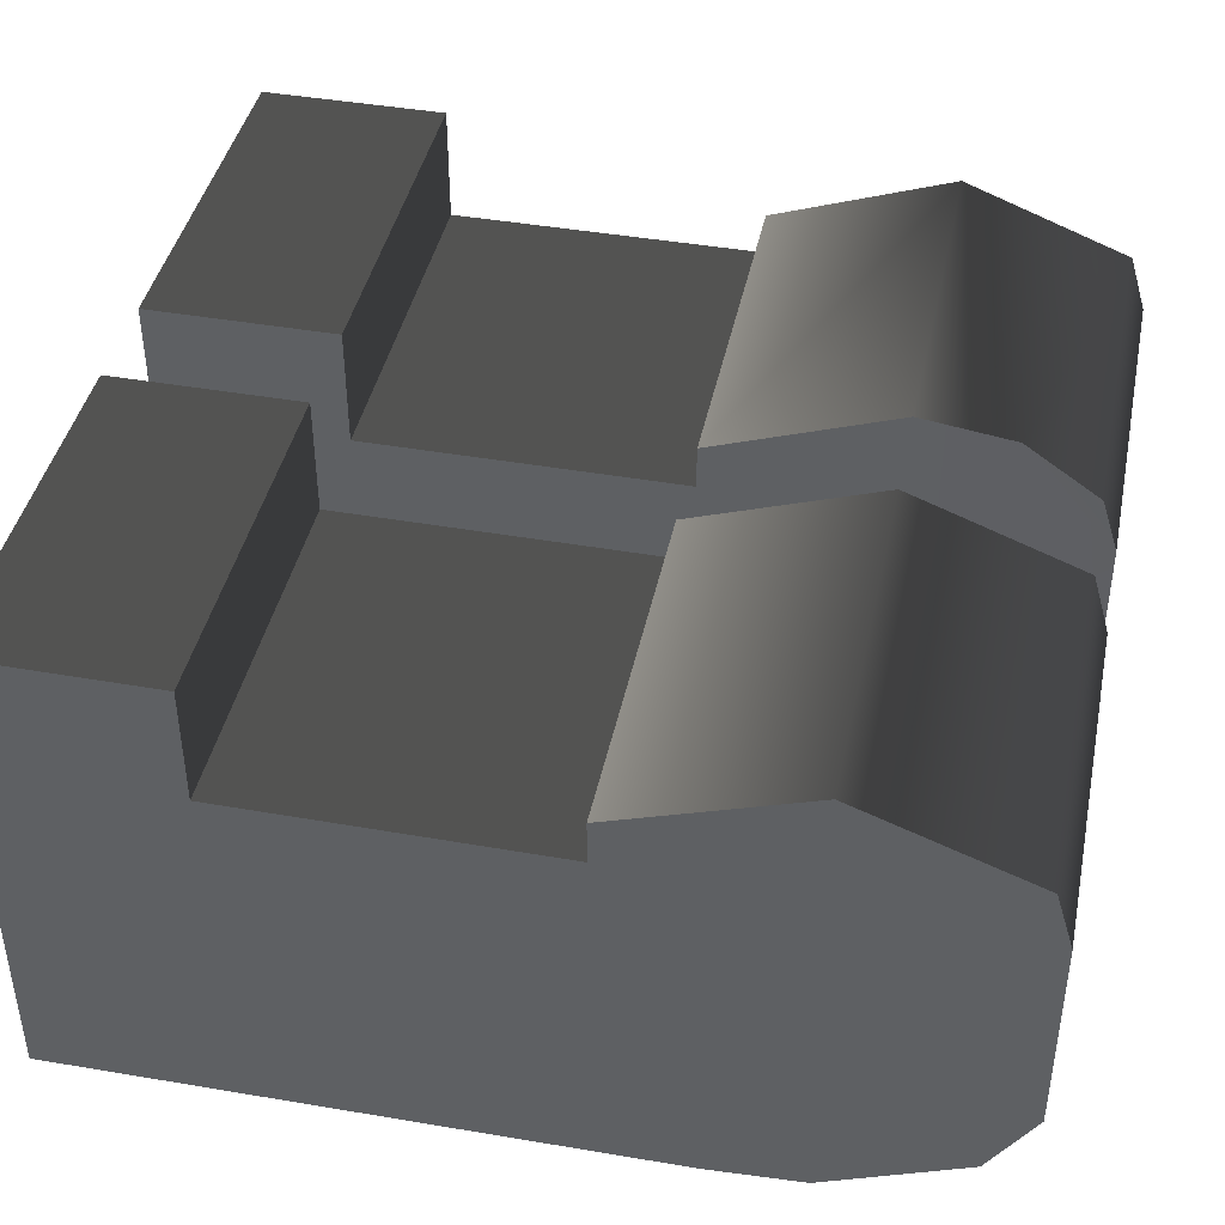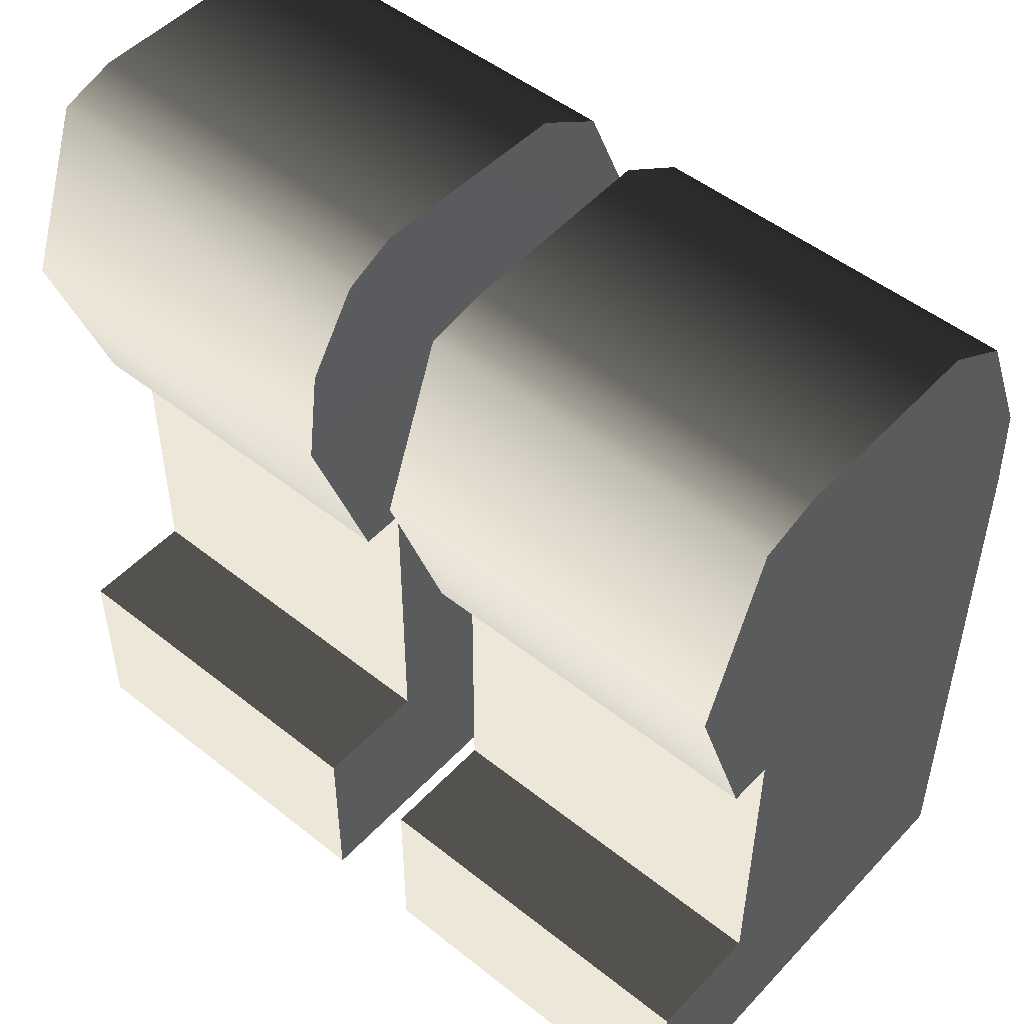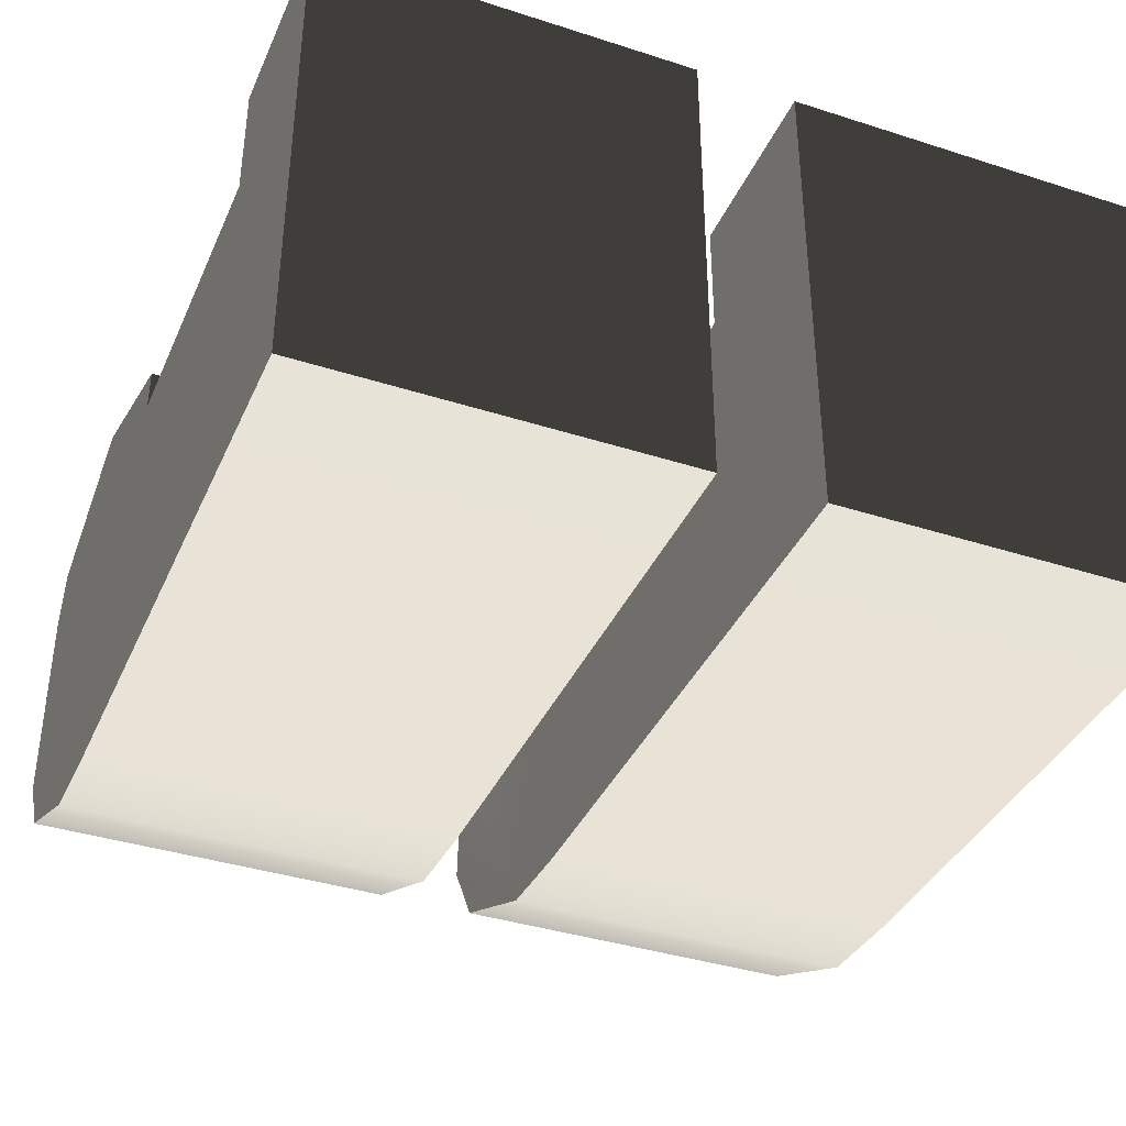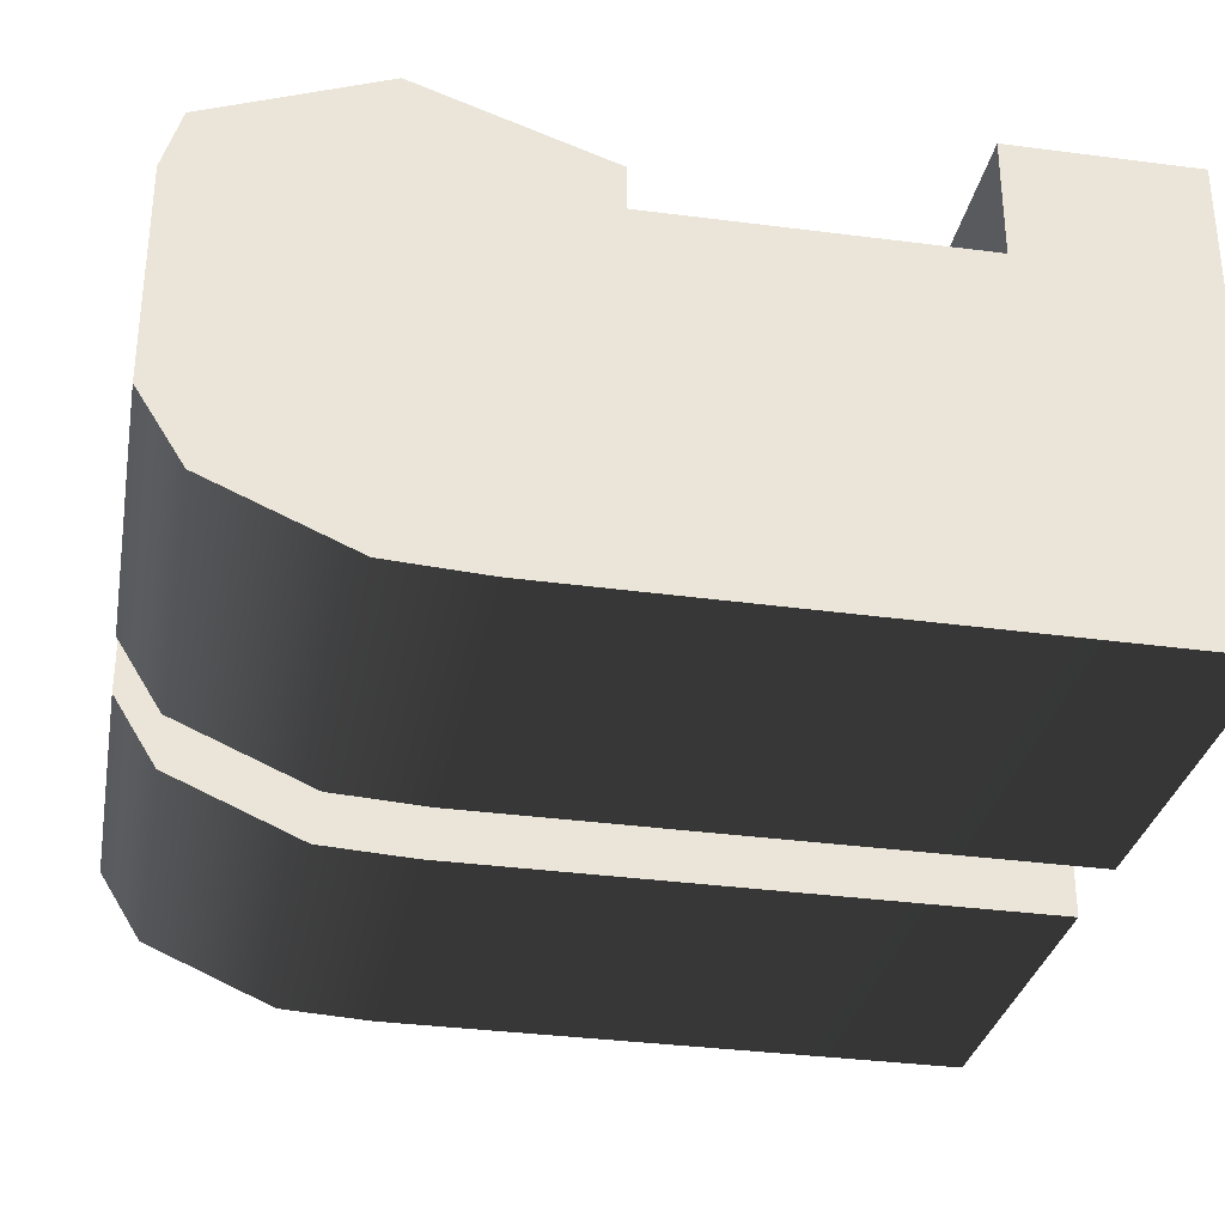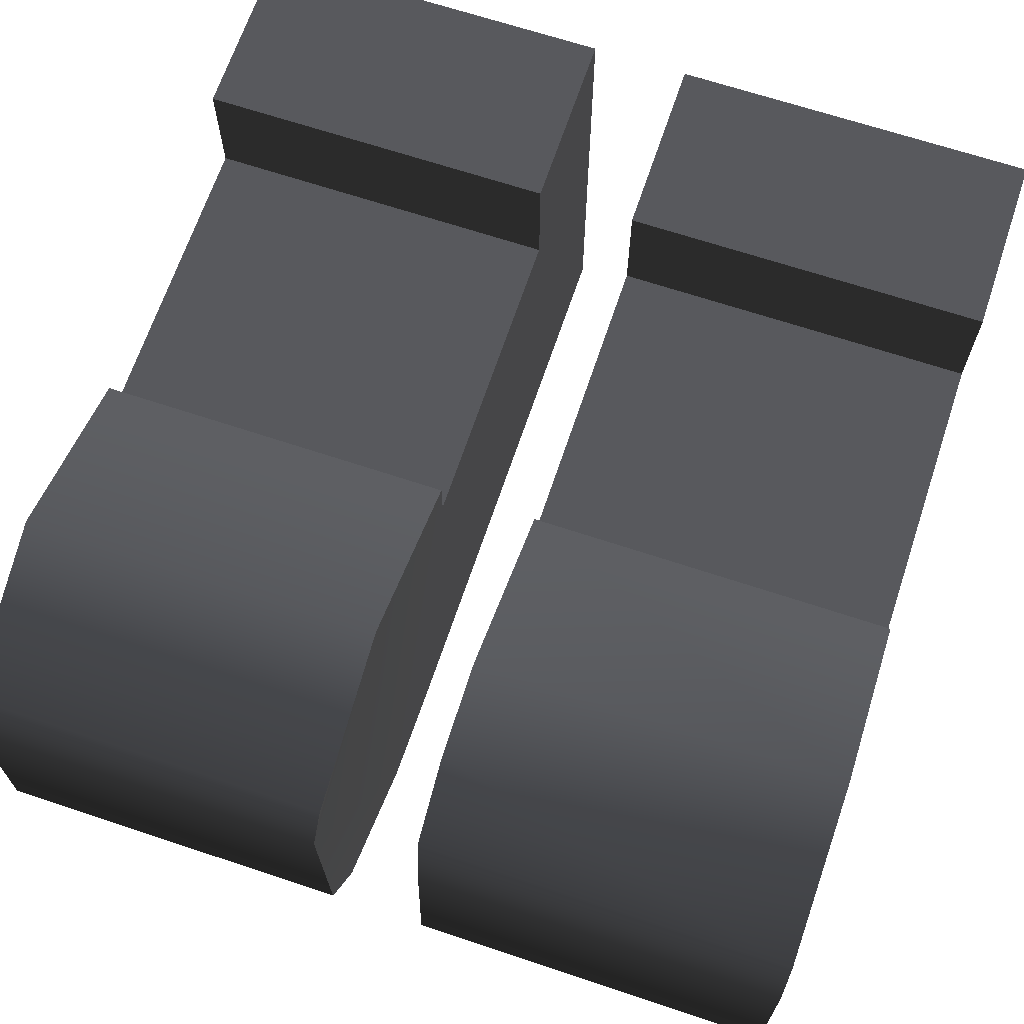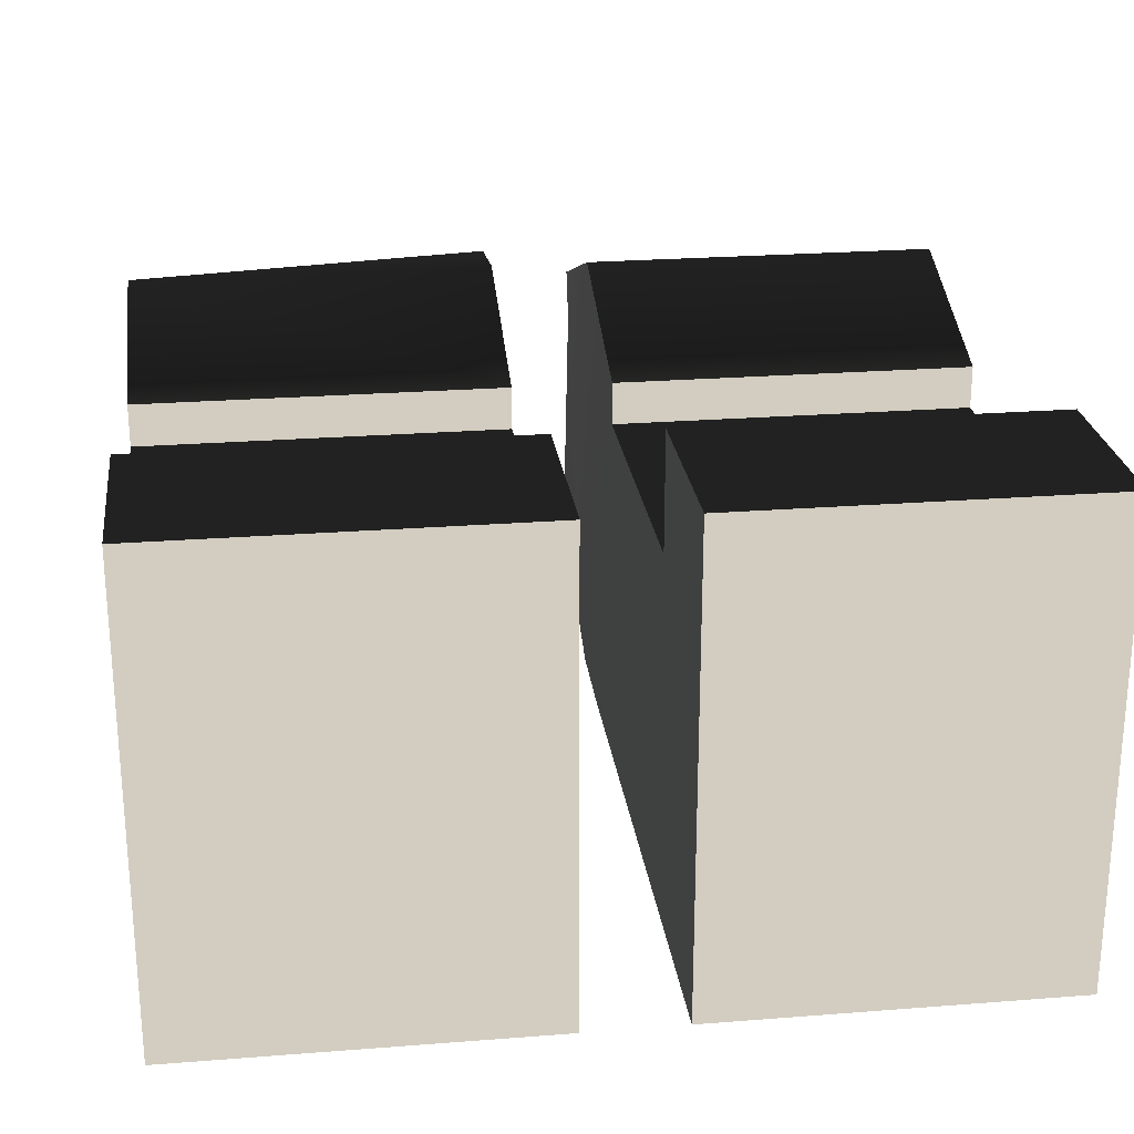
<metadata>
{"format":"obj","ext":"obj","renderer":"f3d","projection":"perspective","resolution":1024,"background":"white","views":[{"elev":42.0,"azim":101.7,"up":"+Z"},{"elev":50.1,"azim":41.1,"up":"+Y"},{"elev":-38.2,"azim":-22.2,"up":"+Z"},{"elev":-31.4,"azim":-100.6,"up":"+Z"},{"elev":67.1,"azim":-161.5,"up":"+Z"},{"elev":24.5,"azim":-7.3,"up":"+Z"}]}
</metadata>
<code>
v  19.37 5.08 5.848
v  15.72 5.08 5.848
v  15.72 1.881 5.861
v  19.37 1.881 5.861
v  19.37 0 2.191
v  19.37 6.028 2.23
v  15.72 6.028 2.23
v  15.72 0 2.191
v  15.72 8.646 6.285
v  19.37 8.646 6.285
v  19.37 8.823 5.705
v  15.76 8.823 5.705
v  15.72 5.08 6.285
v  19.37 5.08 6.285
v  19.37 6.987 2.289
v  19.37 6.948 6.934
v  19.37 0 7.055
v  15.72 0 7.055
v  19.37 1.881 7.048
v  15.72 1.881 7.048
v  15.72 6.948 6.934
v  15.72 6.987 2.289
v  15.72 8.375 2.894
v  19.37 8.375 2.894
v  15.72 8.824 3.613
v  19.37 8.824 3.613
o L_Leg
g L_Leg
f 1 2 3 4
f 4 5 6 1
f 3 2 7 8
f 9 10 11 12
f 2 13 7
f 2 1 14 13
f 15 16 14 6
f 4 17 5
f 18 3 8
f 17 19 20 18
f 3 20 19 4
f 3 18 20
f 17 4 19
f 9 21 16 10
f 21 9 12
f 15 22 23 24
f 11 10 16
f 21 13 14 16
f 22 7 13 21
f 7 22 15 6
f 25 26 24 23
f 22 25 23
f 26 15 24
f 11 26 25 12
f 12 25 22 21
f 7 6 5 8
f 14 1 6
f 15 26 11 16
f 5 17 18 8
v  10.99 5.08 5.848
v  14.72 5.08 5.848
v  14.72 1.881 5.861
v  10.99 1.881 5.861
v  10.99 0 2.191
v  10.99 6.028 2.23
v  14.72 6.028 2.23
v  14.72 0 2.191
v  14.72 8.646 6.285
v  10.99 8.646 6.285
v  10.99 8.823 5.705
v  14.67 8.823 5.705
v  14.72 5.08 6.285
v  10.99 5.08 6.285
v  10.99 0 7.055
v  14.72 0 7.055
v  10.99 1.881 7.048
v  14.72 1.881 7.048
v  14.72 6.948 6.934
v  10.99 6.948 6.934
v  14.72 7.892 6.802
v  14.72 6.987 2.289
v  14.72 8.375 2.894
v  10.99 8.375 2.894
v  10.99 6.987 2.289
v  14.72 8.824 3.613
v  10.99 8.824 3.613
o R_Leg
g R_Leg
f 27 28 29 30
f 30 31 32 27
f 29 28 33 34
f 35 36 37 38
f 28 39 33
f 28 27 40 39
f 30 41 31
f 42 29 34
f 41 43 44 42
f 43 30 29 44
f 29 42 44
f 41 30 43
f 45 46 47
f 45 47 48
f 47 46 36 35
f 47 35 38
f 48 49 50 51
f 37 36 46
f 39 40 46 45
f 45 48 33 39
f 48 51 32 33
f 32 51 46 27
f 49 52 53 50
f 48 52 49
f 53 51 50
f 27 46 40
f 46 51 53 37
f 37 53 52 38
f 38 52 48 47
f 33 32 31 34
f 31 41 42 34

</code>
